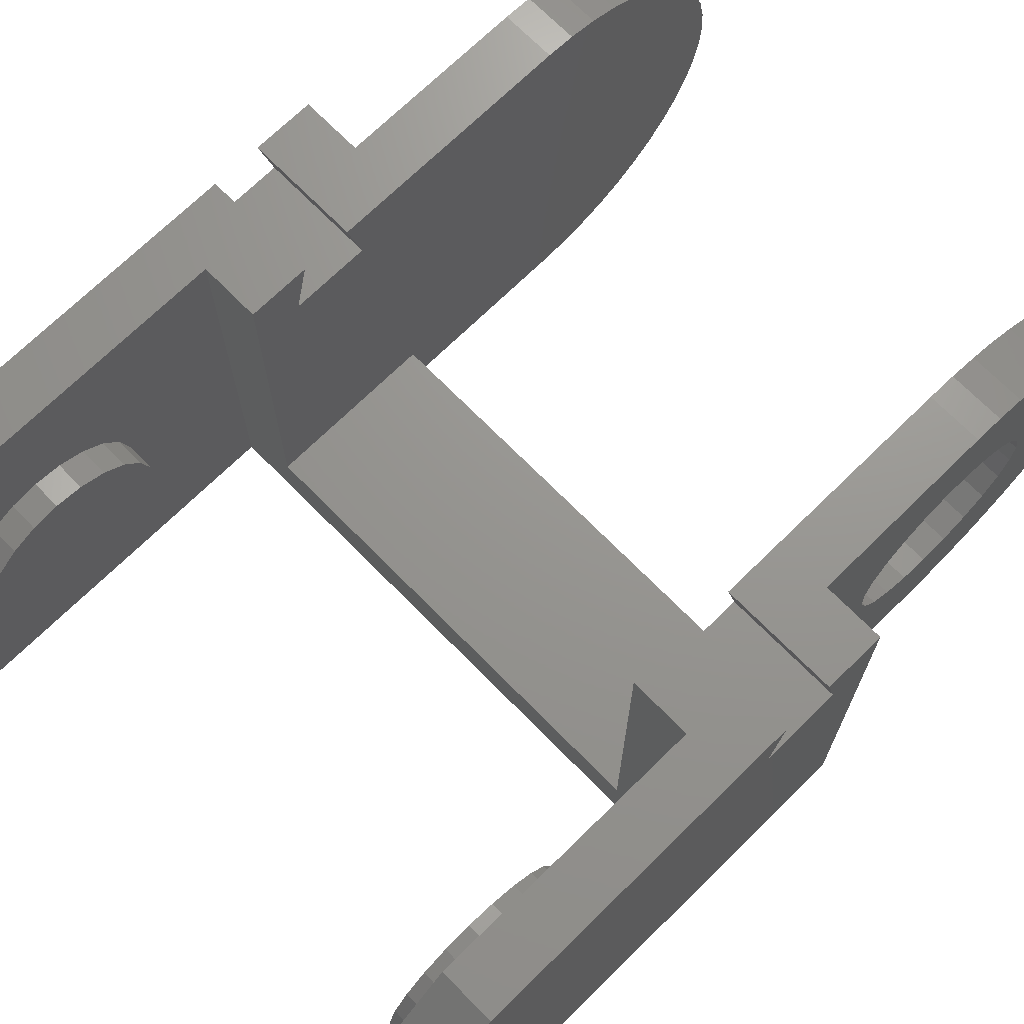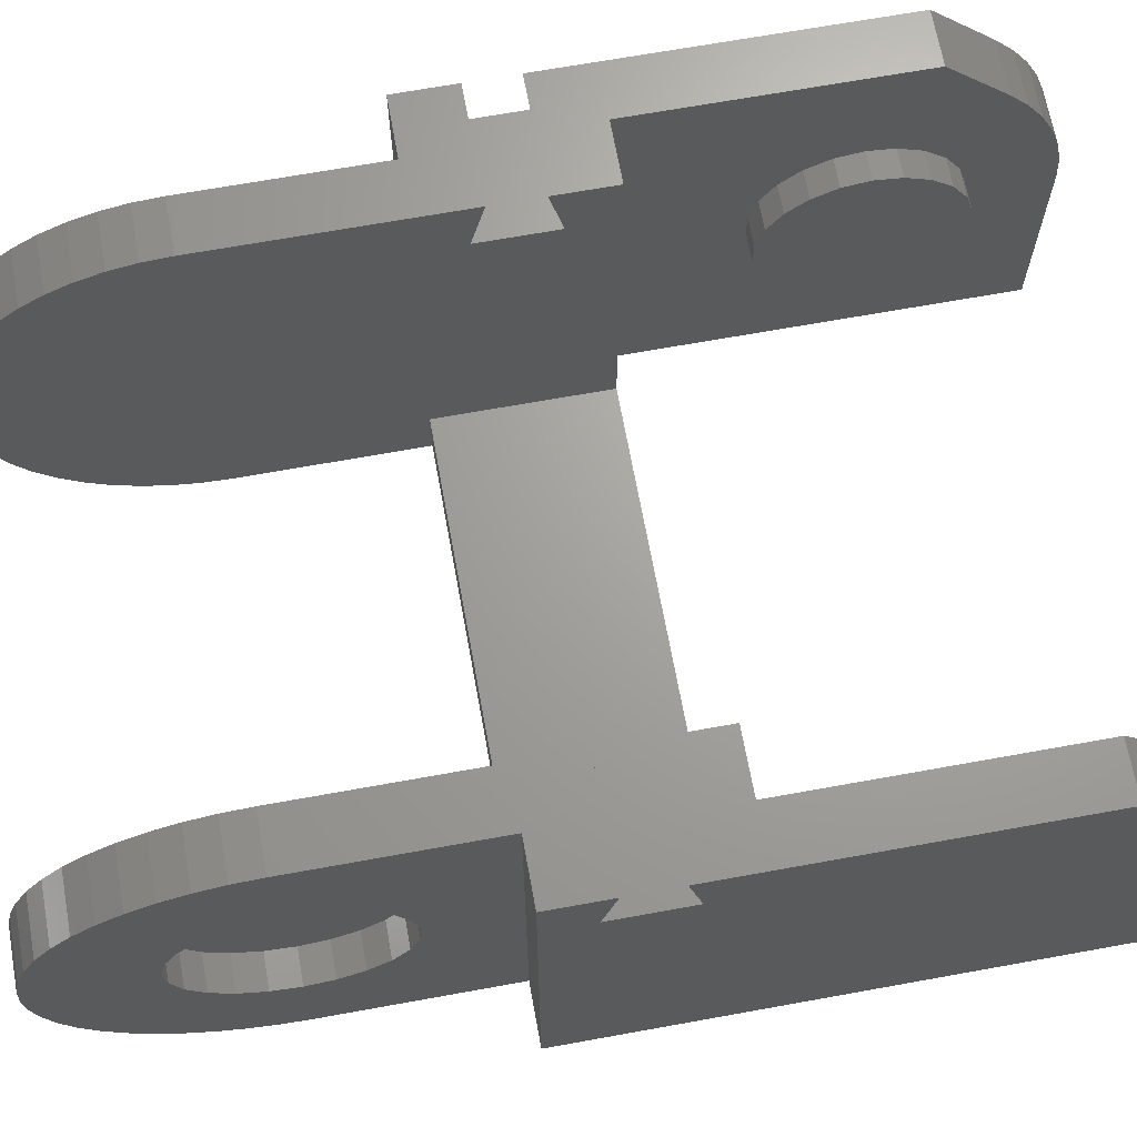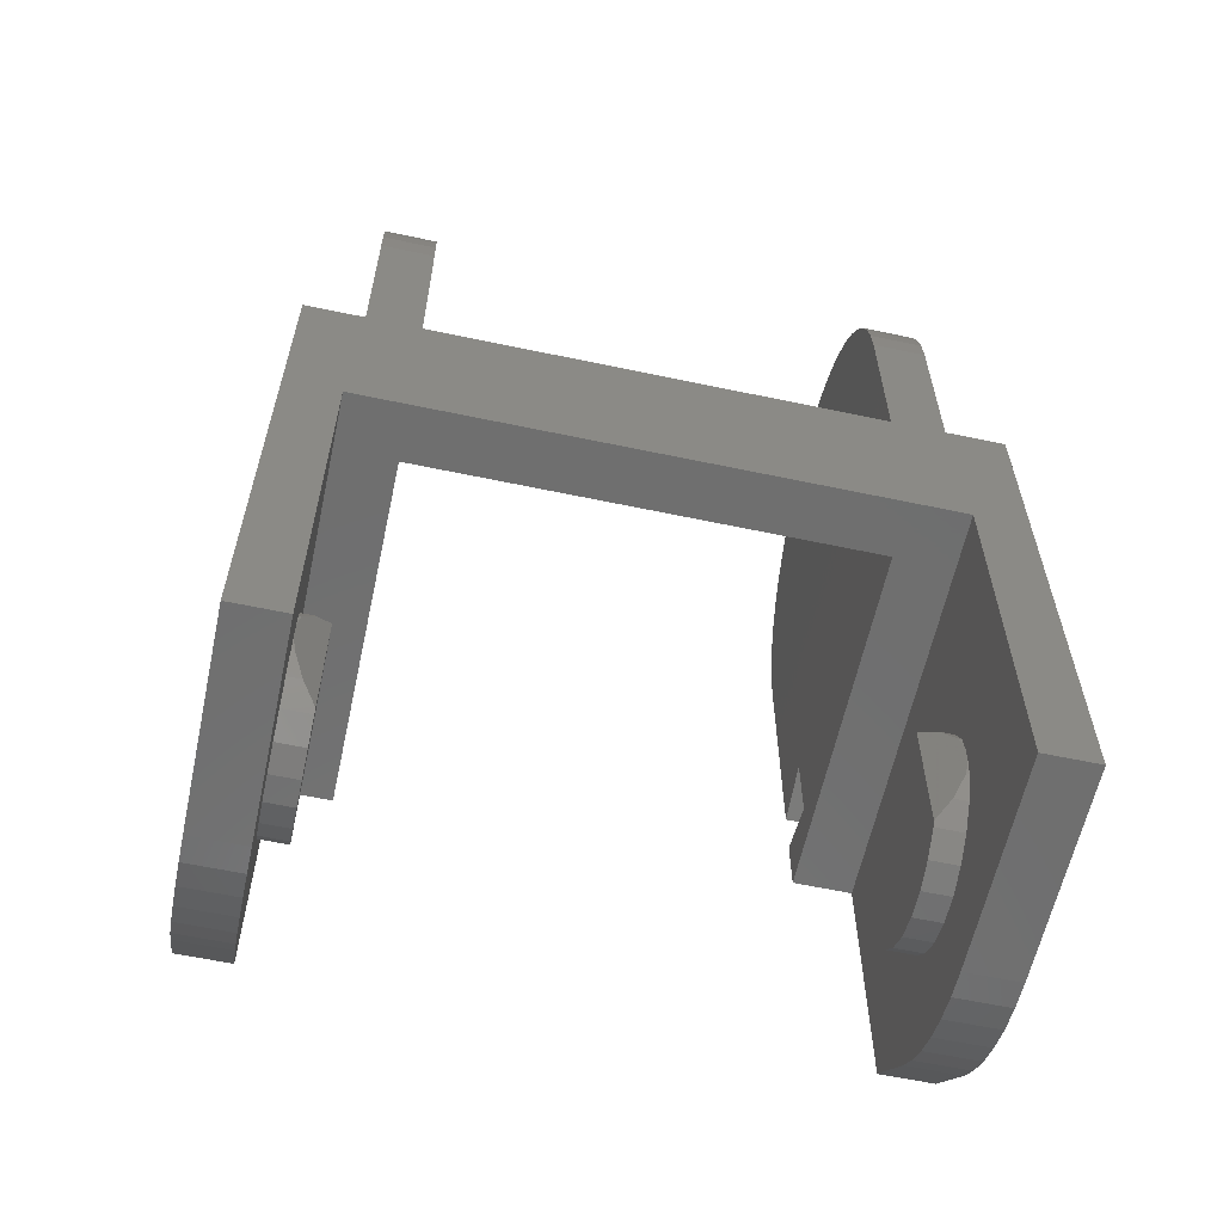
<metadata>
{"format":"stl","ext":"stl","renderer":"f3d","projection":"perspective","resolution":1024,"background":"white","views":[{"elev":70.5,"azim":45.5,"up":"+Z"},{"elev":67.8,"azim":-100.3,"up":"+Z"},{"elev":-60.7,"azim":167.8,"up":"+Y"}]}
</metadata>
<code>
# stl→obj: 360 verts, 708 faces
v -12 -19.94 8.479
v -10.1 -19.74 9.441
v -12 -19.74 9.441
v -10.1 -19.94 8.479
v -12 -19 11.25
v -10.1 -18.45 12.07
v -12 -18.45 12.07
v -10.1 -19 11.25
v -10.1 -17.8 12.8
v -12 -17.8 12.8
v -12 -20 7.5
v -10.1 -20 7.5
v -10.1 -19.43 10.37
v -12 -19.43 10.37
v -10.1 -6 15
v -10.1 -13.5 15
v -10.1 -6 0
v -10.1 -15.61 15
v -10.1 -20 0
v -12 0 0
v -12 -1.65 13
v -12 0 15
v -12 -4.35 13
v -12 -13.5 15
v -12 -15.61 15
v -12 -20 0
v -12 -2.126 15
v -12 -3.874 15
v 10.1 -6 0
v 12 -20 0
v 10.1 -20 0
v 12 0 0
v 9.9 0 0
v 8 0 0
v 9.9 6.5 0
v -8 0 0
v -9.9 0 0
v -8 6.5 0
v 8 6.5 0
v -9.9 6.5 0
v -10.1 -16.79 8.912
v -9.1 -16.27 9.727
v -10.1 -16.27 9.727
v -9.1 -16.79 8.912
v -10.1 -11.86 4.64
v -10 -12.74 4.238
v -10.1 -12.74 4.238
v -9.602 -11.86 4.64
v -10.1 -13.41 4.141
v -10.1 -11.86 10.36
v -9.1 -12.74 10.76
v -9.1 -11.86 10.36
v -10.1 -12.74 10.76
v -10.1 -16.79 6.088
v -9.1 -17.07 7.016
v -10.1 -17.07 7.016
v -9.1 -16.79 6.088
v -10.1 -11.13 9.727
v -9.1 -11.13 9.727
v -9.1 -10.61 8.912
v -9.1 -10.33 7.016
v -9.1 -10.33 7.984
v -9.1 -11.28 5.141
v -9.1 -10.61 6.088
v -9.1 -11.13 5.273
v -9.1 -13.7 10.9
v -9.1 -14.66 10.76
v -9.1 -15.54 10.36
v -9.1 -16.12 5.141
v -9.1 -17.07 7.984
v -9.1 -16.27 5.273
v -10.1 -15.54 4.64
v -10 -14.66 4.238
v -9.602 -15.54 4.64
v -10.1 -14.66 4.238
v -10.1 -13.7 10.9
v -10.1 -14.66 10.76
v -10.1 -15.54 10.36
v -10.1 -17.07 7.984
v -10.1 -16.27 5.273
v -10.1 -10.33 7.016
v -10.1 -10.61 6.088
v -10.1 -11.13 5.273
v -10.1 -10.33 7.984
v -10.1 -10.61 8.912
v -10.1 -13.99 4.141
v -8 -3.874 15
v -8 -6 15
v -8 -6 2
v 8 -6 2
v 10.1 -6 15
v 8 -6 15
v 10.1 -19.94 8.479
v 12 -19.74 9.441
v 10.1 -19.74 9.441
v 12 -19.94 8.479
v 10.1 -19 11.25
v 12 -18.45 12.07
v 10.1 -18.45 12.07
v 12 -19 11.25
v 12 -17.8 12.8
v 10.1 -17.8 12.8
v 10.1 -20 7.5
v 12 -20 7.5
v 12 -19.43 10.37
v 10.1 -19.43 10.37
v 10.1 -13.5 15
v 10.1 -15.61 15
v 12 -3.874 15
v 12 -13.5 15
v 12 -4.35 13
v 12 0 15
v 12 -1.65 13
v 12 -2.126 15
v 12 -15.61 15
v 9.1 -16.79 8.912
v 10.1 -16.27 9.727
v 9.1 -16.27 9.727
v 10.1 -16.79 8.912
v 10 -12.74 4.238
v 10.1 -11.86 4.64
v 10.1 -12.74 4.238
v 9.602 -11.86 4.64
v 10.1 -13.41 4.141
v 9.1 -11.86 10.36
v 10.1 -12.74 10.76
v 10.1 -11.86 10.36
v 9.1 -12.74 10.76
v 9.1 -16.79 6.088
v 10.1 -17.07 7.016
v 9.1 -17.07 7.016
v 10.1 -16.79 6.088
v 9.1 -11.13 9.727
v 10.1 -11.13 9.727
v 9.1 -11.28 5.141
v 9.1 -10.33 7.016
v 9.1 -10.61 6.088
v 9.1 -10.33 7.984
v 9.1 -11.13 5.273
v 9.1 -10.61 8.912
v 9.1 -13.7 10.9
v 9.1 -14.66 10.76
v 9.1 -15.54 10.36
v 9.1 -16.12 5.141
v 9.1 -16.27 5.273
v 9.1 -17.07 7.984
v 10.1 -15.54 4.64
v 10 -14.66 4.238
v 10.1 -14.66 4.238
v 9.602 -15.54 4.64
v 10.1 -13.7 10.9
v 10.1 -15.54 10.36
v 10.1 -14.66 10.76
v 10.1 -17.07 7.984
v 10.1 -16.27 5.273
v 10.1 -10.61 6.088
v 10.1 -10.33 7.016
v 10.1 -11.13 5.273
v 10.1 -10.33 7.984
v 10.1 -10.61 8.912
v 10.1 -13.99 4.141
v 8 -3.874 15
v -8 -4.35 13
v -8 13.94 8.479
v -8 13.94 6.521
v -8 14 7.5
v -8 13.74 9.441
v -8 13.74 5.559
v -8 13.43 10.37
v -8 13.43 4.63
v -8 13 11.25
v -8 13 3.75
v -8 12.45 12.07
v -8 12.45 2.934
v -8 11.8 12.8
v -8 11.8 2.197
v -8 11.07 13.45
v -8 11.07 1.55
v -8 10.25 14
v -8 10.25 1.005
v -8 9.37 14.43
v -8 9.37 0.5709
v -8 8.441 14.74
v -8 8.441 0.2556
v -8 7.479 14.94
v -8 7.479 0.06416
v -8 6.5 15
v -8 0 2
v -8 -1.65 13
v -8 -2.126 15
v -9.9 0 15
v -9.9 6.5 15
v 9.9 0 15
v 8 0 2
v 9.9 6.5 15
v 8 6.5 15
v 8 -2.126 15
v 8 -4.35 13
v 8 -1.65 13
v 8 13.94 6.521
v 8 13.94 8.479
v 8 14 7.5
v 8 13.74 5.559
v 8 13.74 9.441
v 8 13.43 4.63
v 8 13.43 10.37
v 8 13 3.75
v 8 13 11.25
v 8 12.45 2.934
v 8 12.45 12.07
v 8 11.8 2.197
v 8 11.8 12.8
v 8 11.07 1.55
v 8 11.07 13.45
v 8 10.25 1.005
v 8 10.25 14
v 8 9.37 0.5709
v 8 9.37 14.43
v 8 8.441 0.2556
v 8 8.441 14.74
v 8 7.479 0.06416
v 8 7.479 14.94
v -9.9 11.8 12.8
v -9.9 12.45 12.07
v -9.9 8.441 0.2556
v -9.9 9.37 0.5709
v -9.9 7.479 14.94
v -9.9 13.43 4.63
v -9.9 13 3.75
v -9.9 11.07 13.45
v -9.9 10.25 14
v -9.9 10.09 7.746
v -9.9 14 7.5
v -9.9 13.94 6.521
v -9.9 10.02 6.768
v -9.9 13.74 5.559
v -9.9 13.94 8.479
v -9.9 13.74 9.441
v -9.9 9.696 5.844
v -9.9 9.892 8.706
v -9.9 12.45 2.934
v -9.9 13.43 10.37
v -9.9 9.131 5.043
v -9.9 11.8 2.197
v -9.9 13 11.25
v -9.9 11.07 1.55
v -9.9 9.441 9.576
v -9.9 8.37 4.424
v -9.9 10.25 1.005
v -9.9 7.471 4.034
v -9.9 7.479 0.06416
v -9.9 6.5 3.9
v -9.9 5.529 4.034
v -9.9 4.63 4.424
v -9.9 3.869 5.043
v -9.9 2.975 6.768
v -9.9 2.908 7.746
v -9.9 3.304 5.844
v -9.9 8.772 10.29
v -9.9 7.934 10.8
v -9.9 9.37 14.43
v -9.9 8.441 14.74
v -9.9 6.99 11.07
v -9.9 6.01 11.07
v -9.9 5.066 10.8
v -9.9 4.228 10.29
v -9.9 3.559 9.576
v -9.9 3.108 8.706
v -8.7 5.529 4.034
v -8.7 6.5 3.9
v -8.7 3.304 5.844
v -8.7 2.975 6.768
v -8.7 9.892 8.706
v -8.7 10.09 7.746
v -8.7 8.772 10.29
v -8.7 9.441 9.576
v -8.7 7.471 4.034
v -8.7 10.02 6.768
v -8.7 6.01 11.07
v -8.7 5.066 10.8
v -8.7 8.37 4.424
v -8.7 7.934 10.8
v -8.7 2.908 7.746
v -8.7 9.696 5.844
v -8.7 4.228 10.29
v -8.7 6.99 11.07
v -8.7 4.63 4.424
v -8.7 3.108 8.706
v -8.7 3.869 5.043
v -8.7 3.559 9.576
v -8.7 9.131 5.043
v 9.9 12.45 12.07
v 9.9 11.8 12.8
v 9.9 9.37 0.5709
v 9.9 8.441 0.2556
v 9.9 7.479 14.94
v 9.9 13 3.75
v 9.9 13.43 4.63
v 9.9 10.25 14
v 9.9 11.07 13.45
v 9.9 10.09 7.746
v 9.9 14 7.5
v 9.9 13.94 8.479
v 9.9 13.74 9.441
v 9.9 13.94 6.521
v 9.9 9.892 8.706
v 9.9 13.43 10.37
v 9.9 10.02 6.768
v 9.9 13 11.25
v 9.9 13.74 5.559
v 9.9 9.441 9.576
v 9.9 9.696 5.844
v 9.9 8.772 10.29
v 9.9 12.45 2.934
v 9.9 9.131 5.043
v 9.9 7.934 10.8
v 9.9 9.37 14.43
v 9.9 8.441 14.74
v 9.9 6.99 11.07
v 9.9 6.01 11.07
v 9.9 5.066 10.8
v 9.9 4.228 10.29
v 9.9 3.108 8.706
v 9.9 2.908 7.746
v 9.9 3.559 9.576
v 9.9 11.8 2.197
v 9.9 11.07 1.55
v 9.9 8.37 4.424
v 9.9 10.25 1.005
v 9.9 7.471 4.034
v 9.9 7.479 0.06416
v 9.9 6.5 3.9
v 9.9 5.529 4.034
v 9.9 4.63 4.424
v 9.9 3.869 5.043
v 9.9 3.304 5.844
v 9.9 2.975 6.768
v 8.7 6.5 3.9
v 8.7 5.529 4.034
v 8.7 2.975 6.768
v 8.7 3.304 5.844
v 8.7 10.09 7.746
v 8.7 9.892 8.706
v 8.7 9.441 9.576
v 8.7 8.772 10.29
v 8.7 7.471 4.034
v 8.7 10.02 6.768
v 8.7 5.066 10.8
v 8.7 6.01 11.07
v 8.7 8.37 4.424
v 8.7 7.934 10.8
v 8.7 2.908 7.746
v 8.7 9.696 5.844
v 8.7 4.228 10.29
v 8.7 6.99 11.07
v 8.7 4.63 4.424
v 8.7 3.108 8.706
v 8.7 3.869 5.043
v 8.7 3.559 9.576
v 8.7 9.131 5.043
f 1 2 3
f 2 1 4
f 5 6 7
f 6 5 8
f 7 9 10
f 9 7 6
f 11 4 1
f 4 11 12
f 3 13 14
f 13 3 2
f 14 8 5
f 8 14 13
f 15 16 17
f 9 16 18
f 12 16 9
f 12 9 6
f 12 6 8
f 12 8 13
f 12 13 2
f 12 2 4
f 16 12 17
f 17 12 19
f 20 21 22
f 20 23 21
f 11 23 20
f 23 11 24
f 24 10 25
f 24 11 10
f 10 11 7
f 7 11 5
f 5 11 14
f 14 11 3
f 11 20 26
f 3 11 1
f 22 21 27
f 23 24 28
f 19 26 17
f 29 30 31
f 30 29 32
f 29 33 32
f 33 34 35
f 29 34 33
f 29 36 34
f 36 37 38
f 17 36 29
f 36 17 37
f 20 17 26
f 17 20 37
f 35 34 39
f 38 37 40
f 26 12 11
f 12 26 19
f 10 18 25
f 18 10 9
f 24 18 16
f 18 24 25
f 41 42 43
f 42 41 44
f 45 46 47
f 46 45 48
f 46 49 47
f 50 51 52
f 51 50 53
f 54 55 56
f 55 54 57
f 58 52 59
f 52 58 50
f 60 61 62
f 63 61 60
f 63 60 59
f 61 63 64
f 64 63 65
f 52 63 59
f 51 63 52
f 66 63 51
f 67 63 66
f 68 63 67
f 68 69 63
f 42 69 68
f 44 69 42
f 70 69 44
f 69 57 71
f 55 69 70
f 69 55 57
f 72 73 74
f 73 72 75
f 53 66 51
f 66 53 76
f 77 68 67
f 68 77 78
f 79 44 41
f 44 79 70
f 80 57 54
f 57 80 71
f 64 81 61
f 81 64 82
f 65 82 64
f 82 65 83
f 76 67 66
f 67 76 77
f 61 84 62
f 84 61 81
f 80 69 71
f 69 80 74
f 74 80 72
f 62 85 60
f 85 62 84
f 73 75 86
f 78 42 68
f 42 78 43
f 56 70 79
f 70 56 55
f 60 58 59
f 58 60 85
f 83 63 48
f 83 48 45
f 63 83 65
f 82 84 81
f 82 85 84
f 83 85 82
f 83 58 85
f 49 83 45
f 83 49 58
f 49 45 47
f 58 49 50
f 50 49 53
f 49 76 53
f 86 76 49
f 72 86 75
f 86 77 76
f 80 86 72
f 86 78 77
f 86 80 78
f 80 43 78
f 54 43 80
f 54 41 43
f 56 41 54
f 41 56 79
f 49 48 63
f 48 49 46
f 63 86 49
f 69 86 63
f 74 86 69
f 86 74 73
f 87 15 88
f 28 15 87
f 24 15 28
f 15 24 16
f 15 89 88
f 89 17 90
f 17 89 15
f 90 91 92
f 90 29 91
f 29 90 17
f 93 94 95
f 94 93 96
f 97 98 99
f 98 97 100
f 99 101 102
f 101 99 98
f 103 96 93
f 96 103 104
f 95 105 106
f 105 95 94
f 106 100 97
f 100 106 105
f 29 107 91
f 103 107 29
f 107 102 108
f 107 103 102
f 102 103 99
f 99 103 97
f 97 103 106
f 106 103 95
f 103 29 31
f 95 103 93
f 109 110 111
f 112 113 32
f 113 112 114
f 111 32 113
f 104 111 110
f 101 110 115
f 104 110 101
f 104 101 98
f 104 98 100
f 104 100 105
f 104 105 94
f 104 94 96
f 111 104 32
f 32 104 30
f 31 104 103
f 104 31 30
f 102 115 108
f 115 102 101
f 107 115 110
f 115 107 108
f 116 117 118
f 117 116 119
f 120 121 122
f 121 120 123
f 122 124 120
f 125 126 127
f 126 125 128
f 129 130 131
f 130 129 132
f 133 127 134
f 127 133 125
f 135 136 137
f 136 135 138
f 135 137 139
f 138 135 140
f 140 135 133
f 135 125 133
f 135 128 125
f 135 141 128
f 135 142 141
f 135 143 142
f 144 143 135
f 129 144 145
f 144 118 143
f 131 144 129
f 144 116 118
f 144 131 116
f 116 131 146
f 147 148 149
f 148 147 150
f 128 151 126
f 151 128 141
f 142 152 153
f 152 142 143
f 146 119 116
f 119 146 154
f 145 132 129
f 132 145 155
f 156 136 157
f 136 156 137
f 158 137 156
f 137 158 139
f 141 153 151
f 153 141 142
f 157 138 159
f 138 157 136
f 155 150 147
f 144 155 145
f 155 144 150
f 159 140 160
f 140 159 138
f 161 149 148
f 143 117 152
f 117 143 118
f 131 154 146
f 154 131 130
f 160 133 134
f 133 160 140
f 123 158 121
f 135 158 123
f 158 135 139
f 160 157 159
f 160 156 157
f 134 156 160
f 134 158 156
f 127 158 134
f 124 158 127
f 124 127 126
f 158 124 121
f 121 124 122
f 151 124 126
f 151 161 124
f 153 161 151
f 152 161 153
f 117 161 152
f 161 147 149
f 155 161 117
f 161 155 147
f 119 155 117
f 119 132 155
f 154 132 119
f 132 154 130
f 124 123 120
f 123 124 135
f 161 135 124
f 150 161 148
f 161 150 144
f 161 144 135
f 109 91 110
f 162 91 109
f 91 162 92
f 110 91 107
f 87 88 163
f 164 165 166
f 167 165 164
f 167 168 165
f 169 168 167
f 169 170 168
f 171 170 169
f 171 172 170
f 173 172 171
f 173 174 172
f 175 174 173
f 175 176 174
f 177 176 175
f 177 178 176
f 179 178 177
f 179 180 178
f 181 180 179
f 181 182 180
f 183 182 181
f 183 184 182
f 185 184 183
f 185 186 184
f 187 186 185
f 187 38 186
f 187 188 38
f 187 189 188
f 189 187 190
f 38 188 36
f 163 188 189
f 89 163 88
f 163 89 188
f 191 187 192
f 187 191 190
f 27 191 22
f 191 27 190
f 32 193 112
f 193 32 33
f 34 188 194
f 188 34 36
f 37 22 191
f 22 37 20
f 195 196 193
f 193 114 112
f 193 197 114
f 197 193 196
f 194 198 199
f 198 194 90
f 200 201 202
f 203 201 200
f 203 204 201
f 205 204 203
f 205 206 204
f 207 206 205
f 207 208 206
f 209 208 207
f 209 210 208
f 211 210 209
f 211 212 210
f 213 212 211
f 213 214 212
f 215 214 213
f 215 216 214
f 217 216 215
f 217 218 216
f 219 218 217
f 219 220 218
f 221 220 219
f 221 222 220
f 39 222 221
f 39 196 222
f 194 39 34
f 39 194 196
f 199 196 194
f 196 199 197
f 198 92 162
f 92 198 90
f 188 90 194
f 90 188 89
f 21 163 189
f 163 21 23
f 199 111 113
f 111 199 198
f 163 28 87
f 28 163 23
f 111 162 109
f 162 111 198
f 21 190 27
f 190 21 189
f 199 114 197
f 114 199 113
f 173 223 175
f 223 173 224
f 225 182 184
f 182 225 226
f 227 187 185
f 187 227 192
f 172 228 170
f 228 172 229
f 230 179 177
f 179 230 231
f 232 233 234
f 235 234 236
f 233 232 237
f 235 236 228
f 237 232 238
f 239 228 229
f 240 238 232
f 239 229 241
f 238 240 242
f 243 241 244
f 242 240 245
f 243 244 246
f 247 245 240
f 248 246 249
f 245 247 224
f 224 247 223
f 234 235 232
f 228 239 235
f 248 249 226
f 241 243 239
f 250 226 225
f 246 248 243
f 250 225 251
f 226 250 248
f 252 251 40
f 251 252 250
f 40 253 252
f 40 254 253
f 37 254 40
f 254 37 255
f 256 37 257
f 258 37 256
f 255 37 258
f 259 223 247
f 223 259 230
f 230 259 231
f 260 231 259
f 231 260 261
f 261 260 262
f 263 262 260
f 262 263 227
f 263 192 227
f 264 192 263
f 265 192 264
f 191 265 266
f 191 266 267
f 191 257 37
f 265 191 192
f 268 191 267
f 257 191 268
f 262 185 183
f 185 262 227
f 176 241 174
f 241 176 244
f 226 180 182
f 180 226 249
f 223 177 175
f 177 223 230
f 40 186 38
f 186 40 251
f 231 181 179
f 181 231 261
f 251 184 186
f 184 251 225
f 164 238 167
f 238 164 237
f 170 236 168
f 236 170 228
f 249 178 180
f 178 249 246
f 167 242 169
f 242 167 238
f 165 233 166
f 233 165 234
f 174 229 172
f 229 174 241
f 171 224 173
f 224 171 245
f 246 176 178
f 176 246 244
f 168 234 165
f 234 168 236
f 169 245 171
f 245 169 242
f 166 237 164
f 237 166 233
f 261 183 181
f 183 261 262
f 252 269 270
f 269 252 253
f 271 256 272
f 256 271 258
f 232 273 240
f 273 232 274
f 247 275 259
f 275 247 276
f 240 276 247
f 276 240 273
f 250 270 277
f 270 250 252
f 235 274 232
f 274 235 278
f 265 279 280
f 279 265 264
f 248 277 281
f 277 248 250
f 260 275 282
f 275 260 259
f 272 257 283
f 257 272 256
f 239 278 235
f 278 239 284
f 266 280 285
f 280 266 265
f 264 286 279
f 286 264 263
f 253 287 269
f 287 253 254
f 283 268 288
f 268 283 257
f 263 282 286
f 282 263 260
f 289 258 271
f 258 289 255
f 290 266 285
f 266 290 267
f 254 289 287
f 289 254 255
f 243 284 239
f 284 243 291
f 243 281 291
f 281 243 248
f 288 267 290
f 267 288 268
f 278 273 274
f 284 273 278
f 284 276 273
f 291 276 284
f 291 275 276
f 281 275 291
f 281 282 275
f 277 282 281
f 277 286 282
f 270 286 277
f 270 279 286
f 269 279 270
f 269 280 279
f 287 280 269
f 287 285 280
f 289 285 287
f 289 290 285
f 271 290 289
f 271 288 290
f 272 288 271
f 288 272 283
f 292 212 293
f 212 292 210
f 219 294 295
f 294 219 217
f 222 195 296
f 195 222 196
f 297 205 298
f 205 297 207
f 214 299 300
f 299 214 216
f 301 302 303
f 301 303 304
f 302 301 305
f 306 304 307
f 308 305 301
f 306 307 309
f 305 308 310
f 311 309 292
f 310 308 298
f 311 292 293
f 312 298 308
f 313 293 300
f 298 312 297
f 313 300 299
f 297 312 314
f 315 314 312
f 304 306 301
f 309 311 306
f 316 299 317
f 293 313 311
f 316 317 318
f 299 316 313
f 319 318 296
f 318 319 316
f 195 319 296
f 195 320 319
f 195 321 320
f 193 321 195
f 321 193 322
f 323 193 324
f 325 193 323
f 322 193 325
f 314 315 326
f 326 315 327
f 328 327 315
f 327 328 329
f 329 328 294
f 330 294 328
f 294 330 295
f 295 330 331
f 332 331 330
f 332 35 331
f 333 35 332
f 334 35 333
f 33 334 335
f 33 335 336
f 33 324 193
f 324 33 337
f 334 33 35
f 337 33 336
f 220 296 318
f 296 220 222
f 326 209 314
f 209 326 211
f 217 329 294
f 329 217 215
f 212 300 293
f 300 212 214
f 39 331 35
f 331 39 221
f 216 317 299
f 317 216 218
f 221 295 331
f 295 221 219
f 303 204 304
f 204 303 201
f 298 203 310
f 203 298 205
f 215 327 329
f 327 215 213
f 304 206 307
f 206 304 204
f 305 202 302
f 202 305 200
f 314 207 297
f 207 314 209
f 309 210 292
f 210 309 208
f 213 326 327
f 326 213 211
f 310 200 305
f 200 310 203
f 307 208 309
f 208 307 206
f 302 201 303
f 201 302 202
f 218 318 317
f 318 218 220
f 338 333 332
f 333 338 339
f 336 340 337
f 340 336 341
f 342 306 343
f 306 342 301
f 344 313 345
f 313 344 311
f 343 311 344
f 311 343 306
f 346 332 330
f 332 346 338
f 347 301 342
f 301 347 308
f 348 320 321
f 320 348 349
f 350 330 328
f 330 350 346
f 351 313 316
f 313 351 345
f 337 352 324
f 352 337 340
f 353 308 347
f 308 353 312
f 354 321 322
f 321 354 348
f 349 319 320
f 319 349 355
f 339 334 333
f 334 339 356
f 324 357 323
f 357 324 352
f 355 316 319
f 316 355 351
f 335 341 336
f 341 335 358
f 325 354 322
f 354 325 359
f 356 335 334
f 335 356 358
f 360 312 353
f 312 360 315
f 360 328 315
f 328 360 350
f 323 359 325
f 359 323 357
f 343 347 342
f 343 353 347
f 344 353 343
f 344 360 353
f 345 360 344
f 345 350 360
f 351 350 345
f 351 346 350
f 355 346 351
f 355 338 346
f 349 338 355
f 349 339 338
f 348 339 349
f 348 356 339
f 354 356 348
f 354 358 356
f 359 358 354
f 359 341 358
f 357 341 359
f 357 340 341
f 340 357 352

</code>
